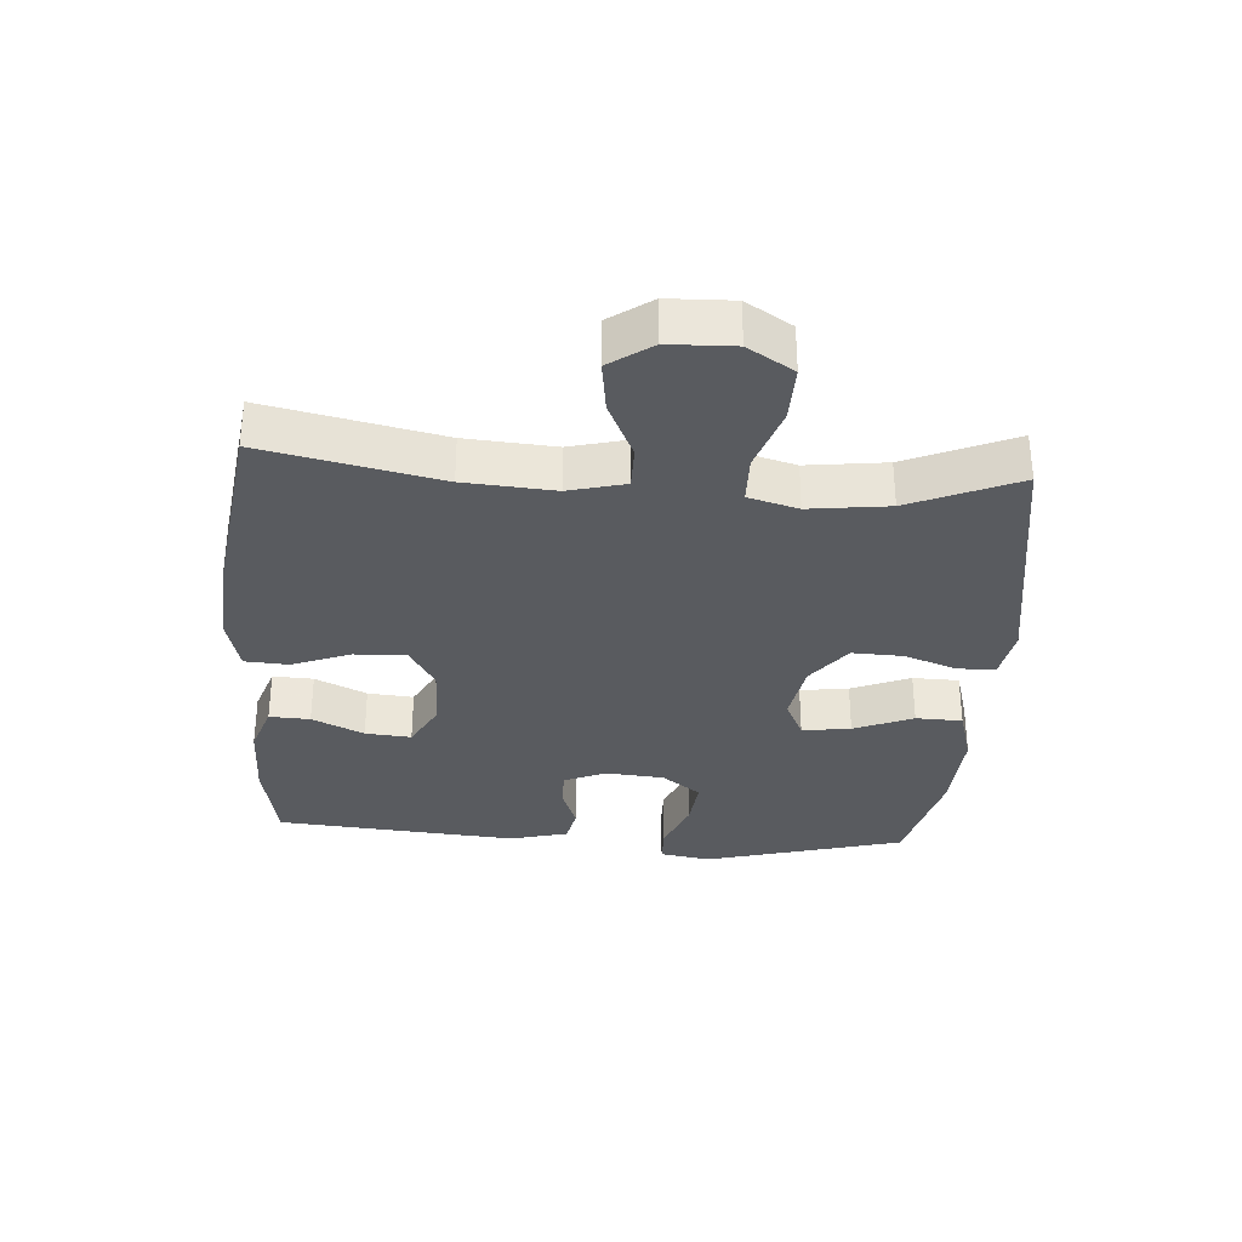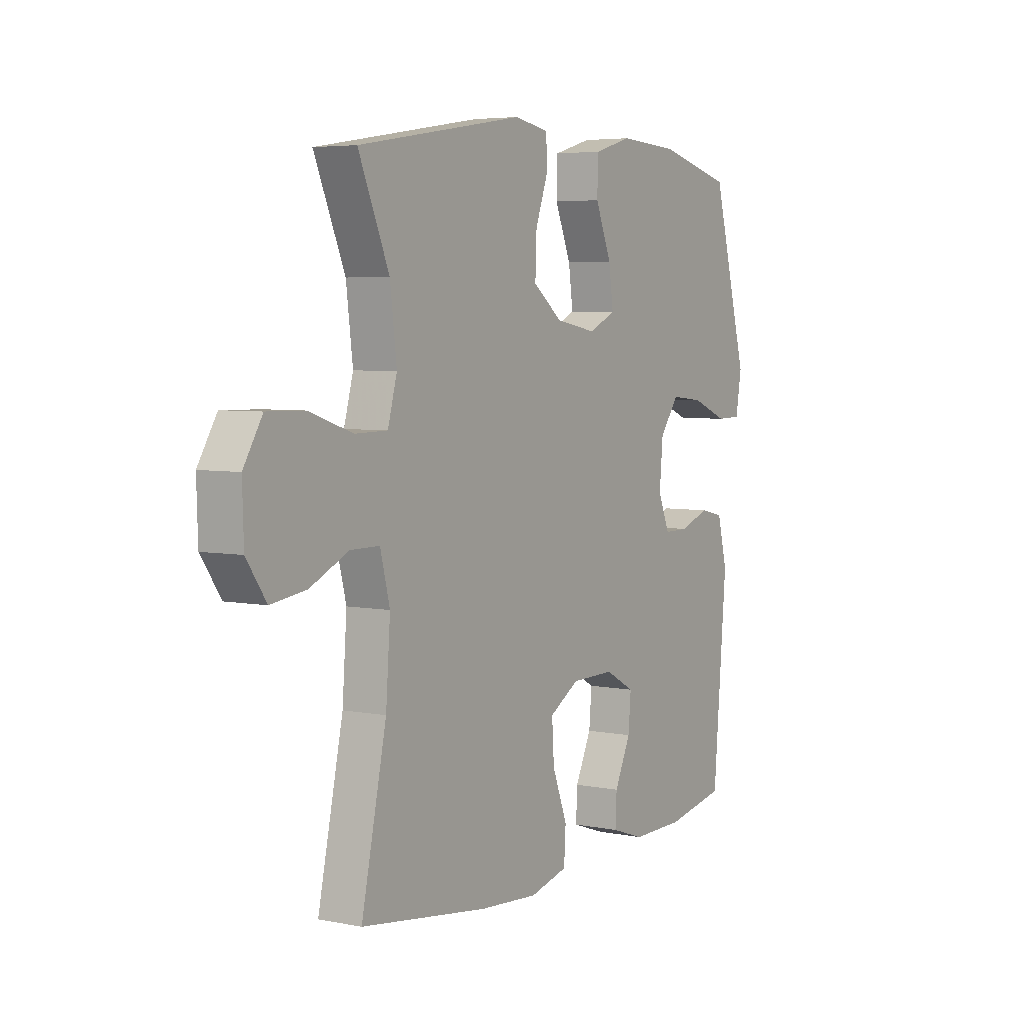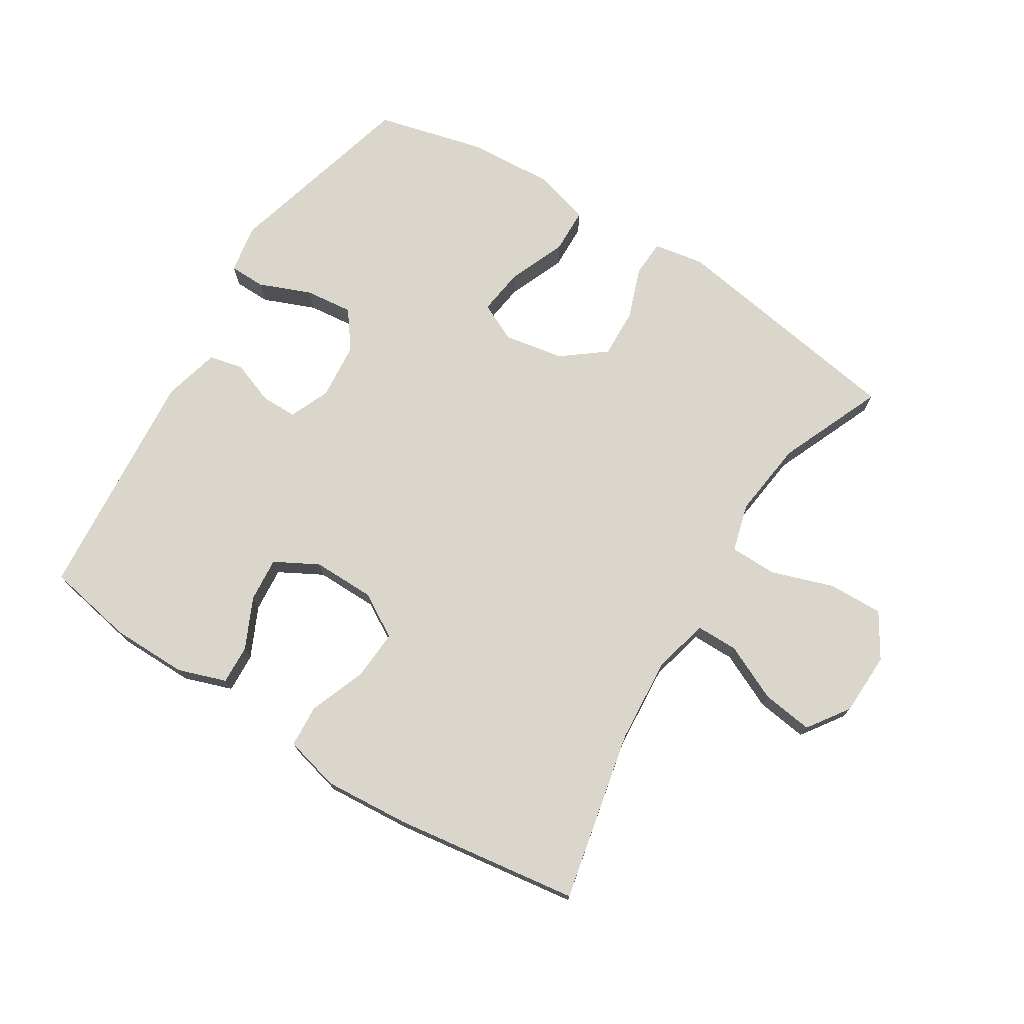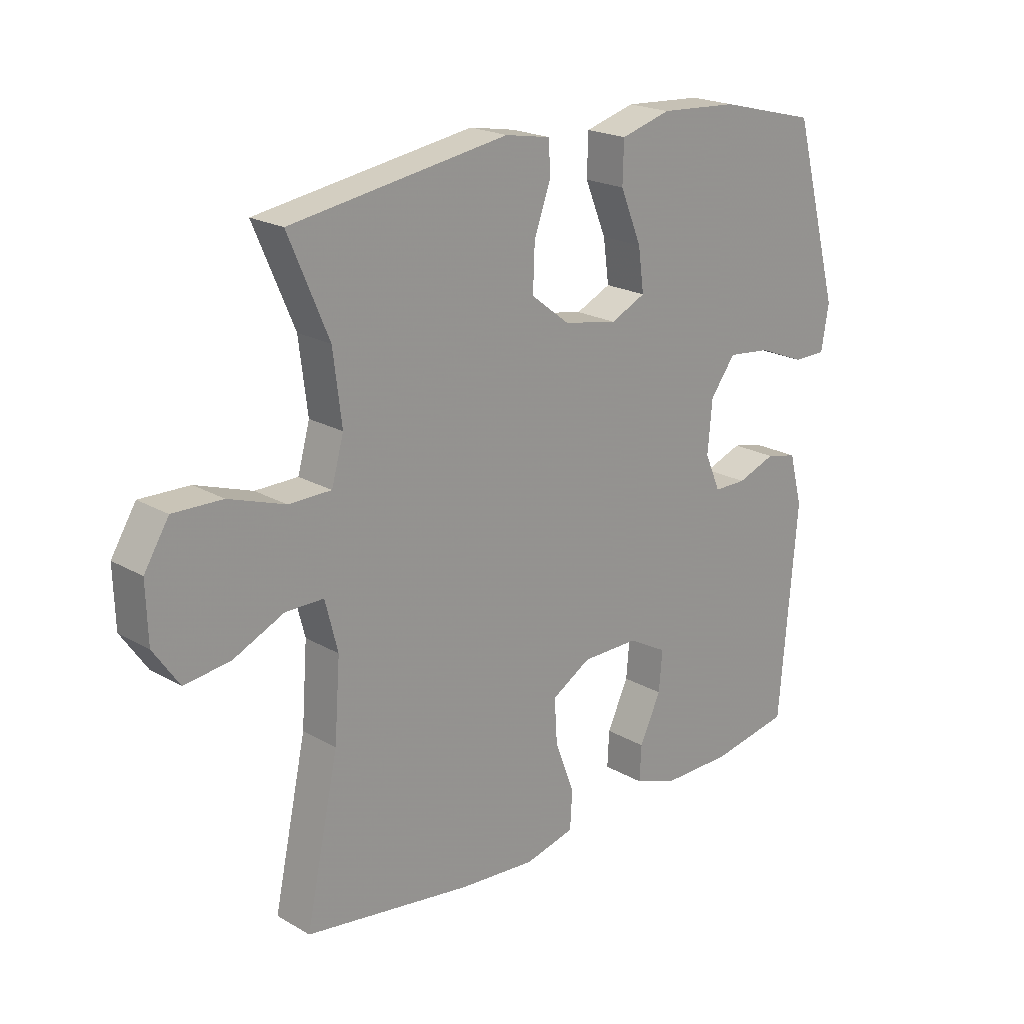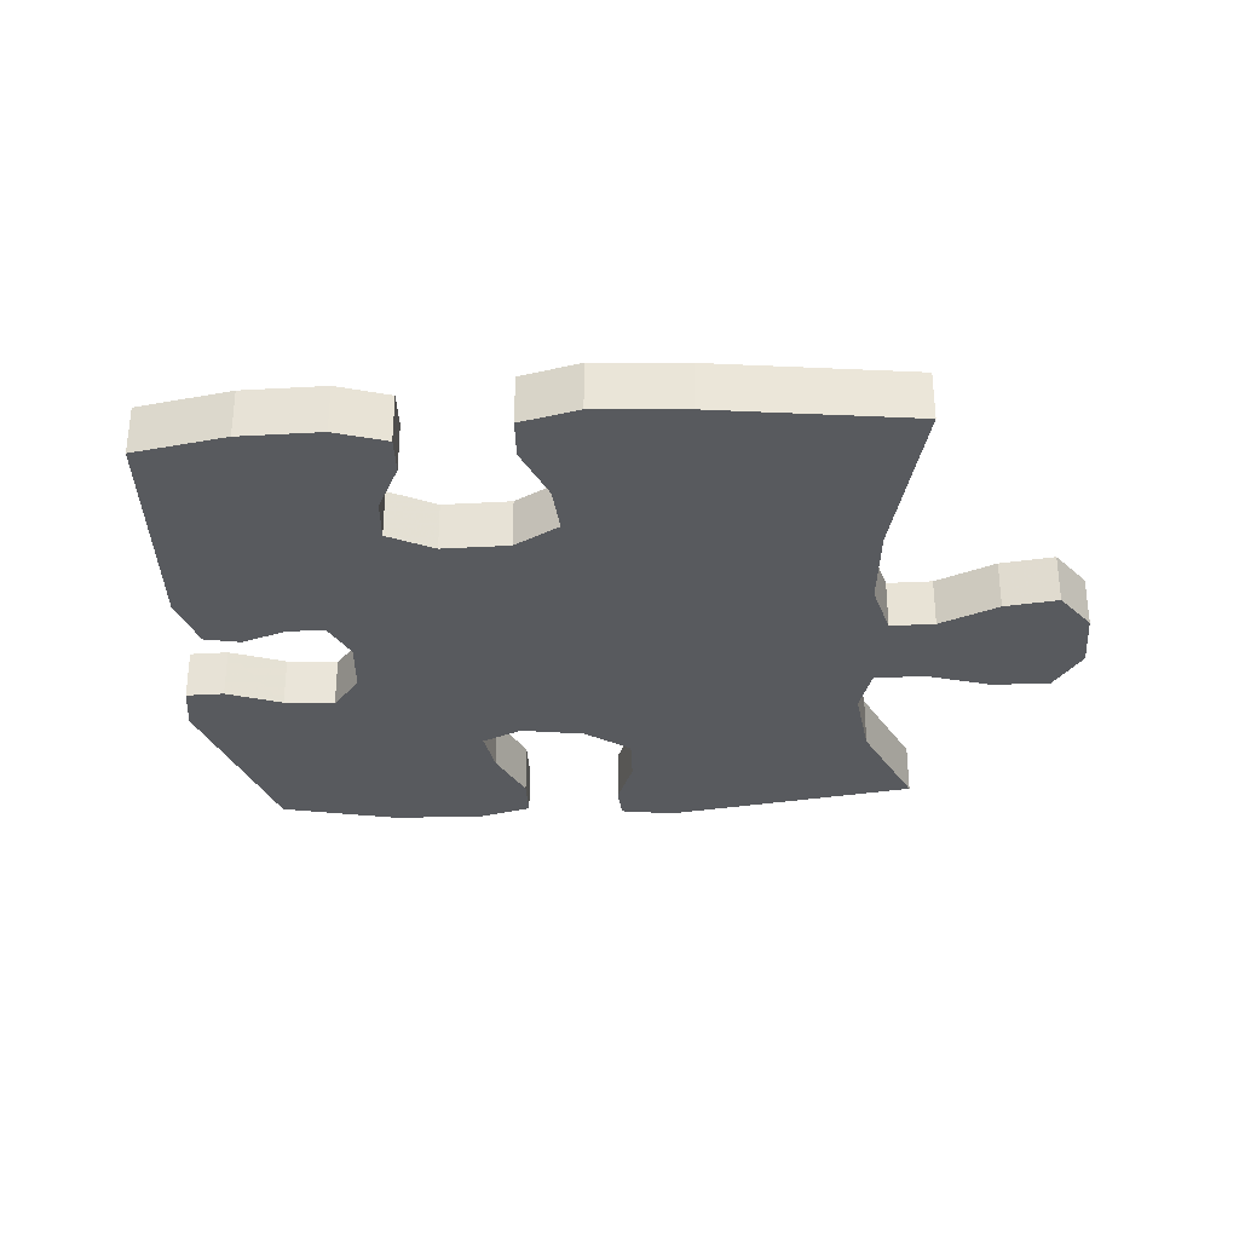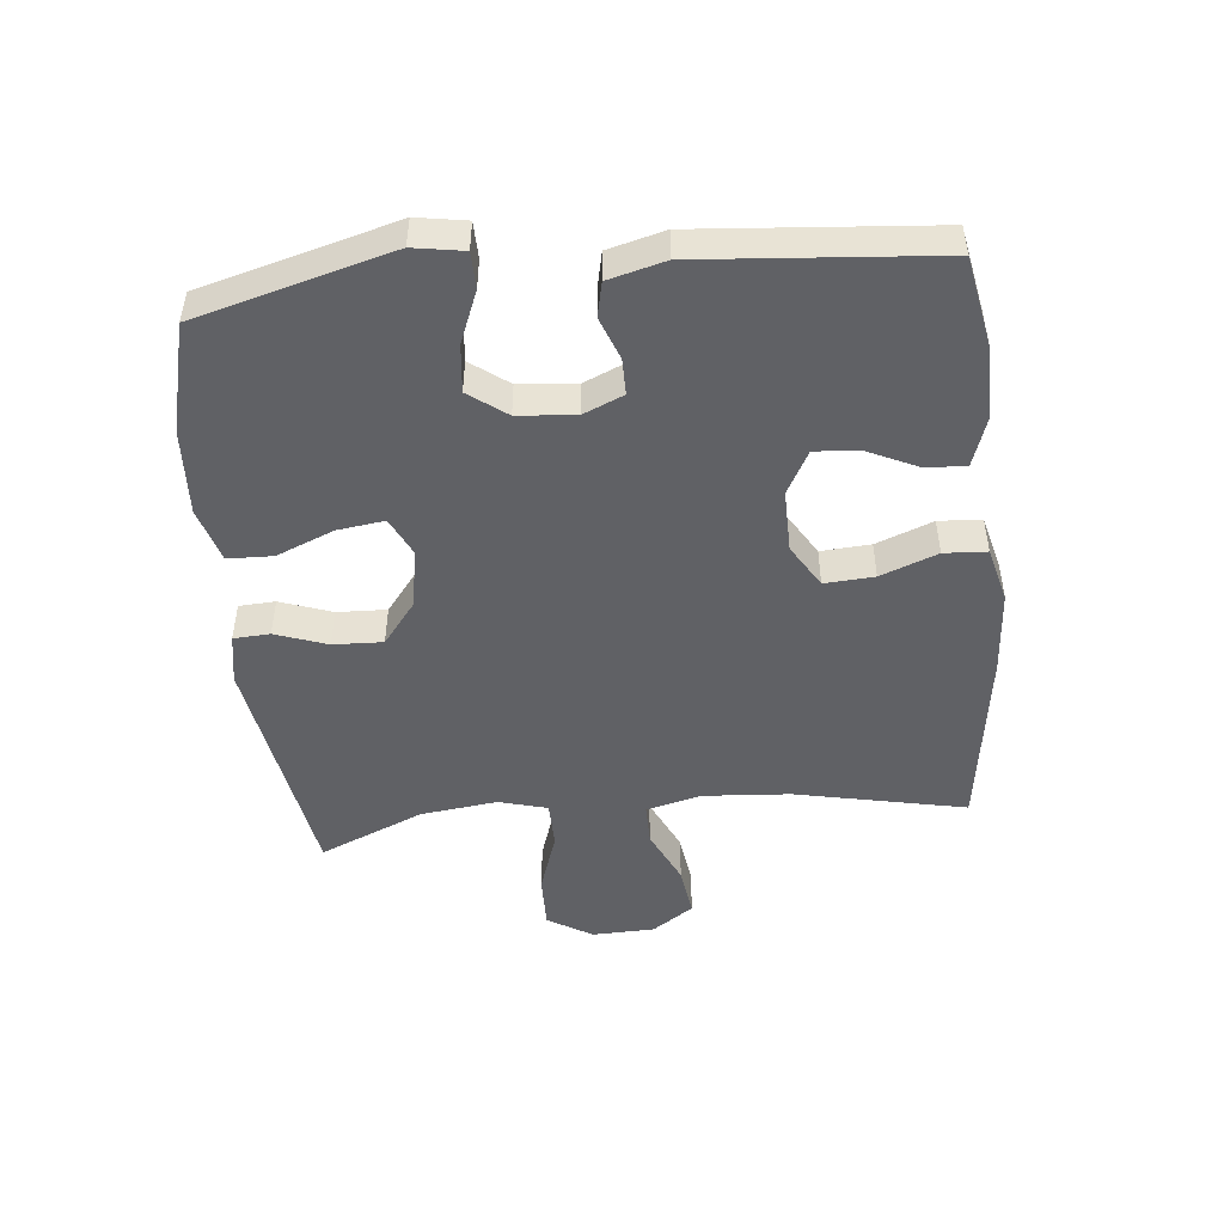
<metadata>
{"format":"obj","ext":"obj","renderer":"f3d","projection":"perspective","resolution":1024,"background":"white","views":[{"elev":-32.7,"azim":-94.0,"up":"+Y"},{"elev":5.0,"azim":-58.0,"up":"+Z"},{"elev":73.8,"azim":-148.1,"up":"+Y"},{"elev":20.7,"azim":-43.8,"up":"+Z"},{"elev":-30.8,"azim":-175.8,"up":"+Y"},{"elev":-48.3,"azim":95.8,"up":"+Y"}]}
</metadata>
<code>
v -0.5 0.07 -0.5
v -0.443 0.07 -0.232
v -0.433 0.07 -0.095
v -0.455 0.07 -0.009
v -0.521 0.07 -0.009
v -0.609 0.07 -0.05
v -0.689 0.07 -0.061
v -0.734 0.07 0.004
v -0.737 0.07 0.103
v -0.694 0.07 0.173
v -0.608 0.07 0.171
v -0.51 0.07 0.138
v -0.436 0.07 0.139
v -0.415 0.07 0.215
v -0.43 0.07 0.336
v -0.5 0.07 0.5
v -0.121 0.07 0.561
v -0.042 0.07 0.547
v -0.039 0.07 0.49
v -0.068 0.07 0.409
v -0.071 0.07 0.331
v -0.004 0.07 0.279
v 0.09 0.07 0.262
v 0.151 0.07 0.291
v 0.141 0.07 0.365
v 0.104 0.07 0.455
v 0.106 0.07 0.526
v 0.193 0.07 0.551
v 0.329 0.07 0.543
v 0.5 0.07 0.5
v 0.582 0.07 0.195
v 0.569 0.07 0.117
v 0.512 0.07 0.116
v 0.43 0.07 0.149
v 0.355 0.07 0.157
v 0.311 0.07 0.098
v 0.303 0.07 0.008
v 0.33 0.07 -0.055
v 0.387 0.07 -0.055
v 0.454 0.07 -0.03
v 0.508 0.07 -0.042
v 0.531 0.07 -0.131
v 0.5 0.07 -0.5
v 0.362 0.07 -0.526
v 0.242 0.07 -0.527
v 0.166 0.07 -0.501
v 0.169 0.07 -0.439
v 0.206 0.07 -0.36
v 0.212 0.07 -0.29
v 0.144 0.07 -0.253
v 0.045 0.07 -0.254
v -0.023 0.07 -0.295
v -0.018 0.07 -0.373
v 0.016 0.07 -0.462
v 0.012 0.07 -0.529
v -0.075 0.07 -0.551
v -0.209 0.07 -0.541
v -0.5 0 -0.5
v -0.443 0 -0.232
v -0.433 0 -0.095
v -0.455 0 -0.009
v -0.521 0 -0.009
v -0.609 0 -0.05
v -0.689 0 -0.061
v -0.734 0 0.004
v -0.737 0 0.103
v -0.694 0 0.173
v -0.608 0 0.171
v -0.51 0 0.138
v -0.436 0 0.139
v -0.415 0 0.215
v -0.43 0 0.336
v -0.5 0 0.5
v -0.121 0 0.561
v -0.042 0 0.547
v -0.039 0 0.49
v -0.068 0 0.409
v -0.071 0 0.331
v -0.004 0 0.279
v 0.09 0 0.262
v 0.151 0 0.291
v 0.141 0 0.365
v 0.104 0 0.455
v 0.106 0 0.526
v 0.193 0 0.551
v 0.329 0 0.543
v 0.5 0 0.5
v 0.582 0 0.195
v 0.569 0 0.117
v 0.512 0 0.116
v 0.43 0 0.149
v 0.355 0 0.157
v 0.311 0 0.098
v 0.303 0 0.008
v 0.33 0 -0.055
v 0.387 0 -0.055
v 0.454 0 -0.03
v 0.508 0 -0.042
v 0.531 0 -0.131
v 0.5 0 -0.5
v 0.362 0 -0.526
v 0.242 0 -0.527
v 0.166 0 -0.501
v 0.169 0 -0.439
v 0.206 0 -0.36
v 0.212 0 -0.29
v 0.144 0 -0.253
v 0.045 0 -0.254
v -0.023 0 -0.295
v -0.018 0 -0.373
v 0.016 0 -0.462
v 0.012 0 -0.529
v -0.075 0 -0.551
v -0.209 0 -0.541
f 56 57 1 2
f 53 54 55 56
f 52 53 56 2
f 51 52 2 3
f 50 51 3 4
f 45 46 47 48
f 45 48 49
f 44 45 49
f 43 44 49
f 42 43 49
f 39 40 41 42
f 38 39 42 49
f 37 38 49 50
f 31 32 33 34
f 31 34 35
f 30 31 35
f 29 30 35 36
f 25 26 27 28
f 24 25 28 29
f 17 18 19 20
f 15 16 17 20
f 14 15 20 21
f 13 14 21 22
f 9 10 11 12
f 9 12 13
f 8 9 13
f 5 6 7 8
f 4 5 8 13
f 24 29 36 37
f 23 24 37 50
f 22 23 50
f 4 13 22 50
f 59 58 114 113
f 113 112 111 110
f 59 113 110 109
f 60 59 109 108
f 61 60 108 107
f 105 104 103 102
f 106 105 102
f 106 102 101
f 106 101 100
f 106 100 99
f 99 98 97 96
f 106 99 96 95
f 107 106 95 94
f 91 90 89 88
f 92 91 88
f 92 88 87
f 93 92 87 86
f 85 84 83 82
f 86 85 82 81
f 77 76 75 74
f 77 74 73 72
f 78 77 72 71
f 79 78 71 70
f 69 68 67 66
f 70 69 66
f 70 66 65
f 65 64 63 62
f 70 65 62 61
f 94 93 86 81
f 107 94 81 80
f 107 80 79
f 107 79 70 61
f 1 58 59 2
f 2 59 60 3
f 3 60 61 4
f 4 61 62 5
f 5 62 63 6
f 6 63 64 7
f 7 64 65 8
f 8 65 66 9
f 9 66 67 10
f 10 67 68 11
f 11 68 69 12
f 12 69 70 13
f 13 70 71 14
f 14 71 72 15
f 15 72 73 16
f 16 73 74 17
f 17 74 75 18
f 18 75 76 19
f 19 76 77 20
f 20 77 78 21
f 21 78 79 22
f 22 79 80 23
f 23 80 81 24
f 24 81 82 25
f 25 82 83 26
f 26 83 84 27
f 27 84 85 28
f 28 85 86 29
f 29 86 87 30
f 30 87 88 31
f 31 88 89 32
f 32 89 90 33
f 33 90 91 34
f 34 91 92 35
f 35 92 93 36
f 36 93 94 37
f 37 94 95 38
f 38 95 96 39
f 39 96 97 40
f 40 97 98 41
f 41 98 99 42
f 42 99 100 43
f 43 100 101 44
f 44 101 102 45
f 45 102 103 46
f 46 103 104 47
f 47 104 105 48
f 48 105 106 49
f 49 106 107 50
f 50 107 108 51
f 51 108 109 52
f 52 109 110 53
f 53 110 111 54
f 54 111 112 55
f 55 112 113 56
f 56 113 114 57
f 57 114 58 1

</code>
